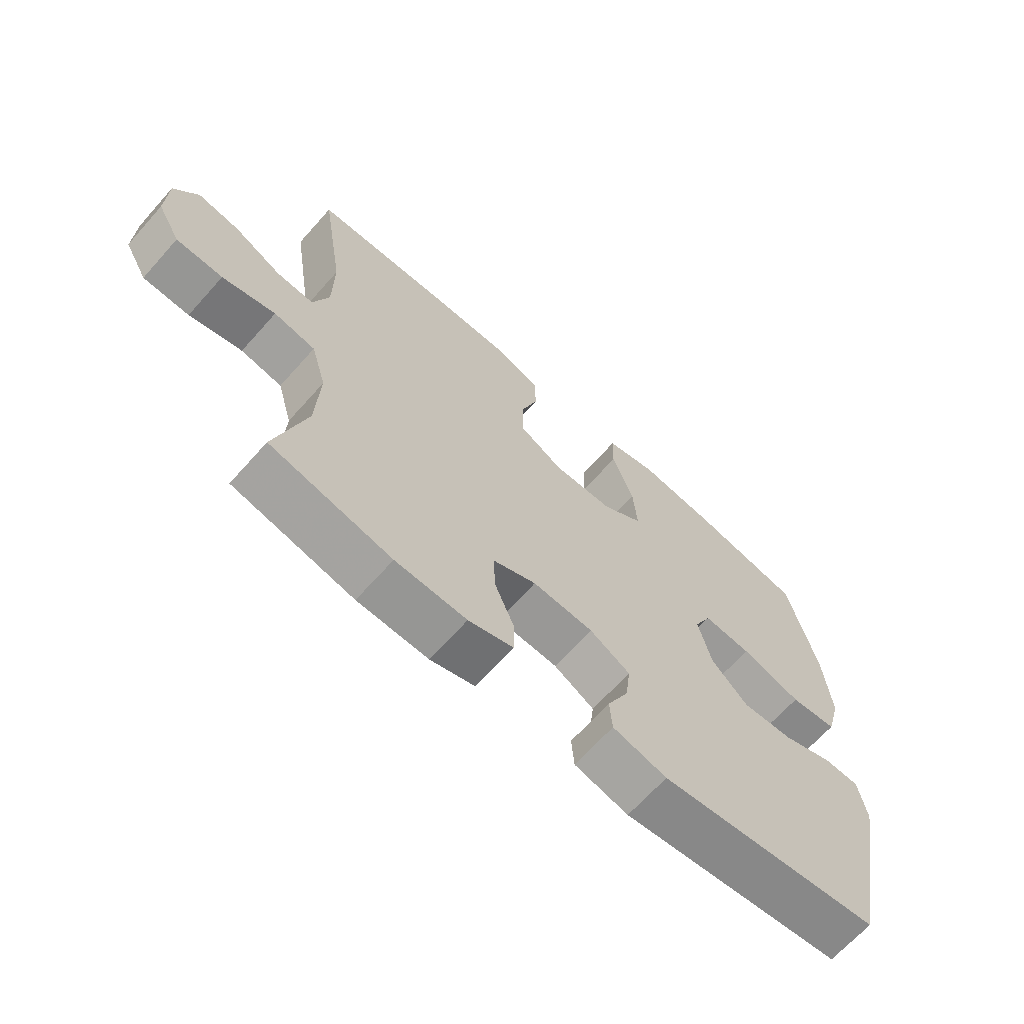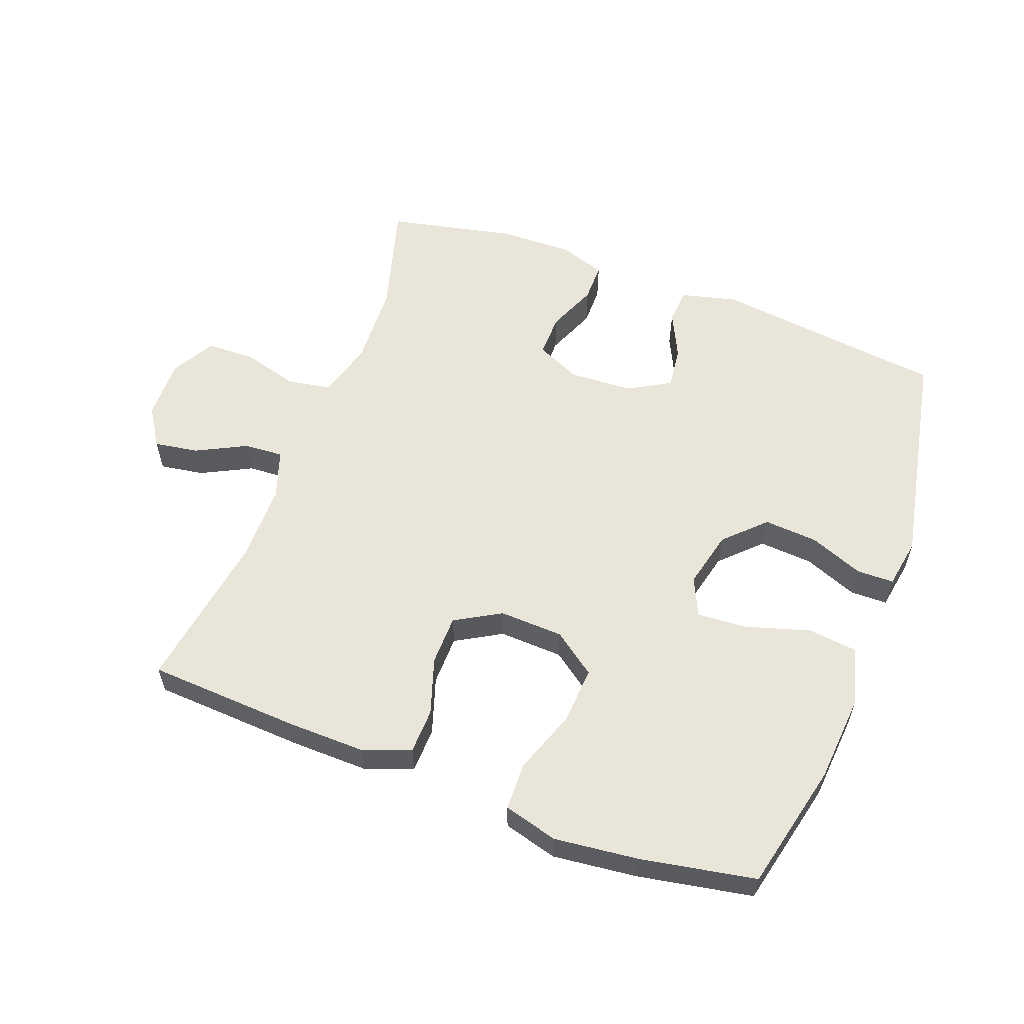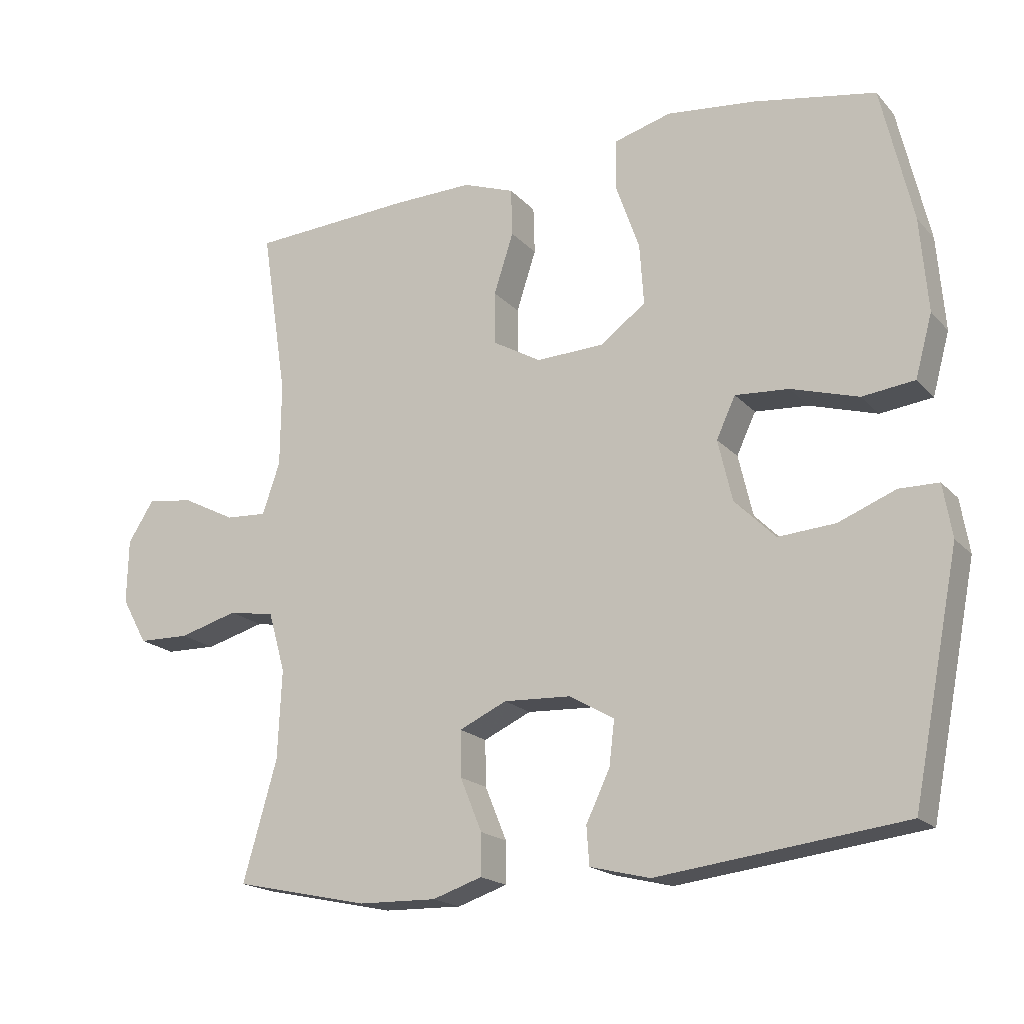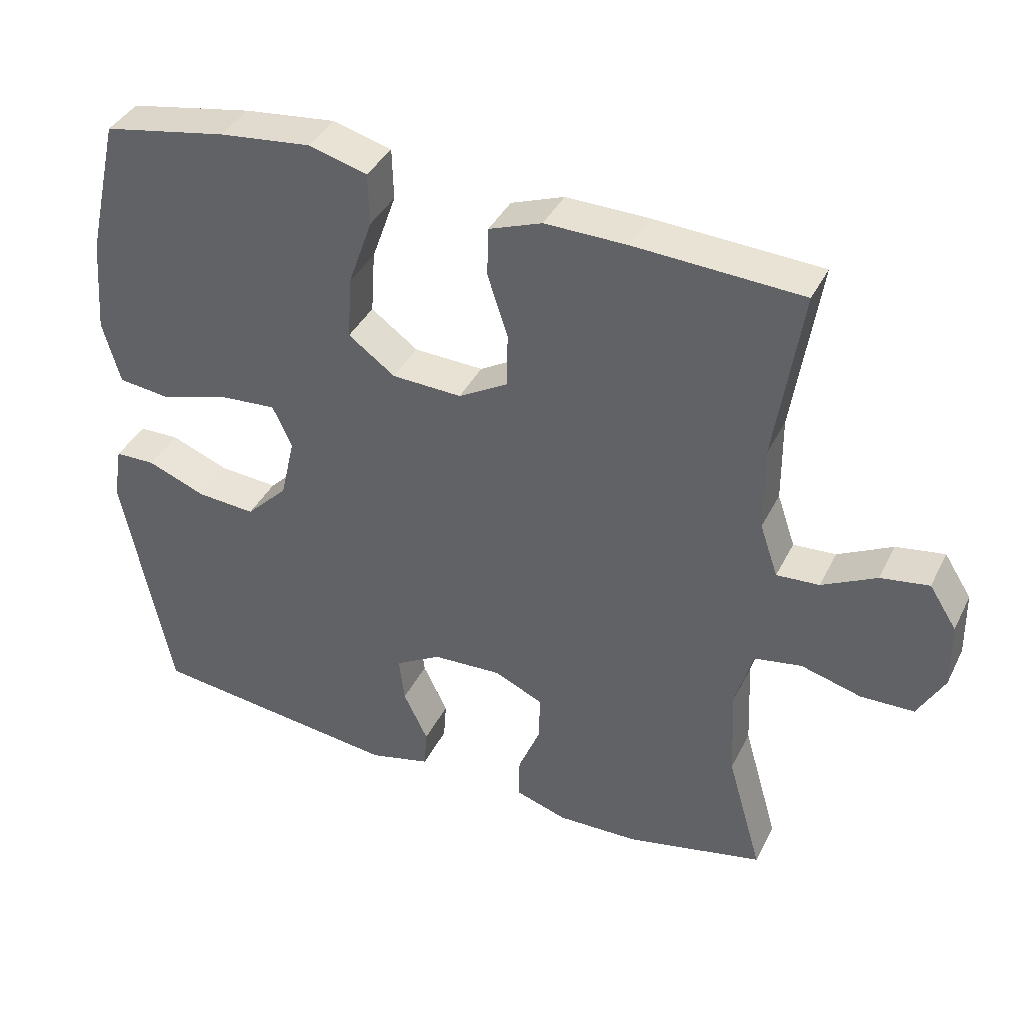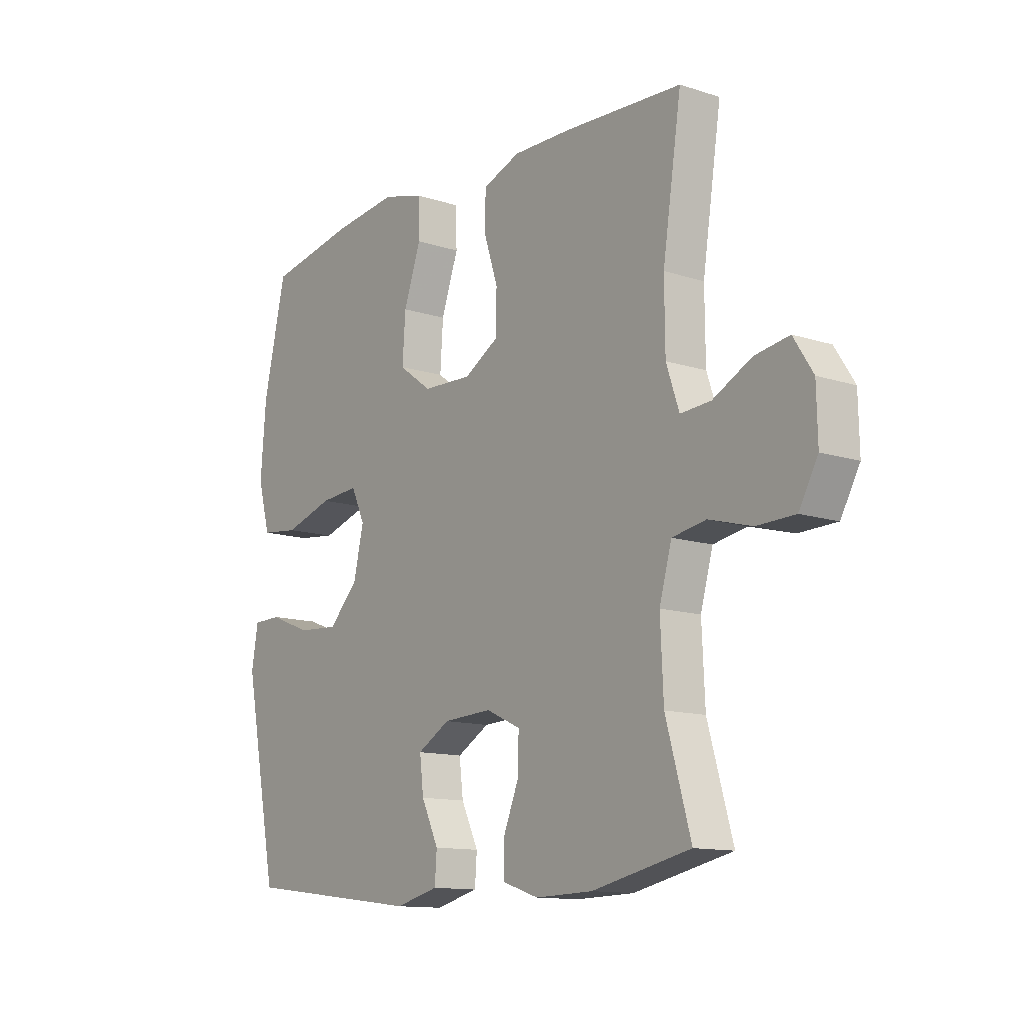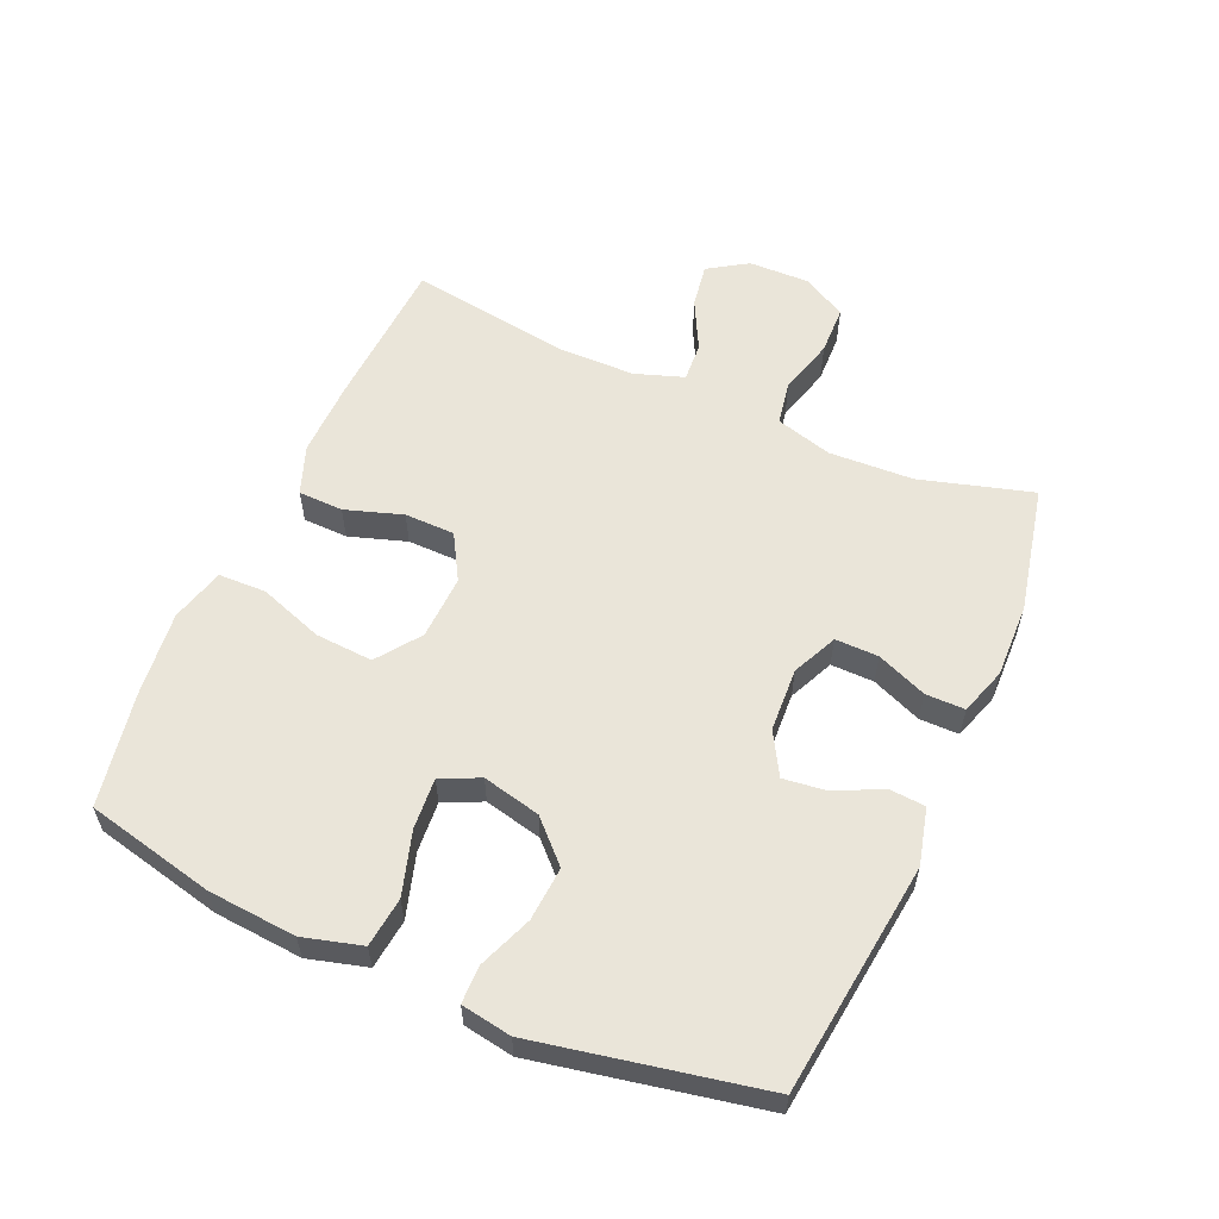
<metadata>
{"format":"obj","ext":"obj","renderer":"f3d","projection":"perspective","resolution":1024,"background":"white","views":[{"elev":-66.9,"azim":-41.7,"up":"+Z"},{"elev":57.8,"azim":20.7,"up":"+Y"},{"elev":-18.7,"azim":28.5,"up":"+Z"},{"elev":38.9,"azim":-155.6,"up":"+Z"},{"elev":-12.6,"azim":-126.9,"up":"+Z"},{"elev":57.9,"azim":113.7,"up":"+Y"}]}
</metadata>
<code>
v -0.5 0.07 -0.5
v -0.45 0.07 -0.325
v -0.444 0.07 -0.194
v -0.469 0.07 -0.106
v -0.537 0.07 -0.094
v -0.624 0.07 -0.118
v -0.7 0.07 -0.116
v -0.738 0.07 -0.048
v -0.736 0.07 0.047
v -0.697 0.07 0.108
v -0.628 0.07 0.097
v -0.55 0.07 0.057
v -0.489 0.07 0.053
v -0.463 0.07 0.129
v -0.462 0.07 0.252
v -0.5 0.07 0.5
v -0.261 0.07 0.513
v -0.143 0.07 0.515
v -0.067 0.07 0.487
v -0.065 0.07 0.417
v -0.094 0.07 0.328
v -0.093 0.07 0.25
v -0.022 0.07 0.209
v 0.078 0.07 0.213
v 0.145 0.07 0.262
v 0.139 0.07 0.352
v 0.104 0.07 0.451
v 0.106 0.07 0.525
v 0.19 0.07 0.548
v 0.322 0.07 0.533
v 0.5 0.07 0.5
v 0.546 0.07 0.3
v 0.557 0.07 0.163
v 0.532 0.07 0.072
v 0.455 0.07 0.063
v 0.356 0.07 0.093
v 0.277 0.07 0.099
v 0.249 0.07 0.039
v 0.27 0.07 -0.051
v 0.33 0.07 -0.111
v 0.414 0.07 -0.105
v 0.498 0.07 -0.072
v 0.556 0.07 -0.073
v 0.569 0.07 -0.151
v 0.5 0.07 -0.5
v 0.138 0.07 -0.544
v 0.05 0.07 -0.522
v 0.046 0.07 -0.466
v 0.081 0.07 -0.393
v 0.089 0.07 -0.327
v 0.023 0.07 -0.289
v -0.076 0.07 -0.284
v -0.146 0.07 -0.316
v -0.145 0.07 -0.383
v -0.113 0.07 -0.461
v -0.113 0.07 -0.522
v -0.186 0.07 -0.546
v -0.302 0.07 -0.543
v -0.5 0 -0.5
v -0.45 0 -0.325
v -0.444 0 -0.194
v -0.469 0 -0.106
v -0.537 0 -0.094
v -0.624 0 -0.118
v -0.7 0 -0.116
v -0.738 0 -0.048
v -0.736 0 0.047
v -0.697 0 0.108
v -0.628 0 0.097
v -0.55 0 0.057
v -0.489 0 0.053
v -0.463 0 0.129
v -0.462 0 0.252
v -0.5 0 0.5
v -0.261 0 0.513
v -0.143 0 0.515
v -0.067 0 0.487
v -0.065 0 0.417
v -0.094 0 0.328
v -0.093 0 0.25
v -0.022 0 0.209
v 0.078 0 0.213
v 0.145 0 0.262
v 0.139 0 0.352
v 0.104 0 0.451
v 0.106 0 0.525
v 0.19 0 0.548
v 0.322 0 0.533
v 0.5 0 0.5
v 0.546 0 0.3
v 0.557 0 0.163
v 0.532 0 0.072
v 0.455 0 0.063
v 0.356 0 0.093
v 0.277 0 0.099
v 0.249 0 0.039
v 0.27 0 -0.051
v 0.33 0 -0.111
v 0.414 0 -0.105
v 0.498 0 -0.072
v 0.556 0 -0.073
v 0.569 0 -0.151
v 0.5 0 -0.5
v 0.138 0 -0.544
v 0.05 0 -0.522
v 0.046 0 -0.466
v 0.081 0 -0.393
v 0.089 0 -0.327
v 0.023 0 -0.289
v -0.076 0 -0.284
v -0.146 0 -0.316
v -0.145 0 -0.383
v -0.113 0 -0.461
v -0.113 0 -0.522
v -0.186 0 -0.546
v -0.302 0 -0.543
f 58 1 2
f 57 58 2
f 56 57 2
f 55 56 2
f 54 55 2
f 53 54 2 3
f 52 53 3 4
f 51 52 4
f 47 48 49
f 46 47 49
f 45 46 49
f 44 45 49
f 43 44 49
f 42 43 49
f 41 42 49
f 40 41 49 50
f 39 40 50 51
f 34 35 36
f 33 34 36
f 32 33 36
f 31 32 36
f 30 31 36
f 29 30 36
f 28 29 36
f 27 28 36
f 26 27 36
f 25 26 36 37
f 24 25 37 38
f 19 20 21
f 18 19 21
f 17 18 21
f 16 17 21
f 15 16 21
f 14 15 21 22
f 13 14 22 23
f 10 11 12
f 9 10 12
f 8 9 12
f 7 8 12
f 6 7 12
f 5 6 12
f 4 5 12 13
f 38 39 51
f 24 38 51
f 23 24 51
f 13 23 51
f 4 13 51
f 60 59 116
f 60 116 115
f 60 115 114
f 60 114 113
f 60 113 112
f 61 60 112 111
f 62 61 111 110
f 62 110 109
f 107 106 105
f 107 105 104
f 107 104 103
f 107 103 102
f 107 102 101
f 107 101 100
f 107 100 99
f 108 107 99 98
f 109 108 98 97
f 94 93 92
f 94 92 91
f 94 91 90
f 94 90 89
f 94 89 88
f 94 88 87
f 94 87 86
f 94 86 85
f 94 85 84
f 95 94 84 83
f 96 95 83 82
f 79 78 77
f 79 77 76
f 79 76 75
f 79 75 74
f 79 74 73
f 80 79 73 72
f 81 80 72 71
f 70 69 68
f 70 68 67
f 70 67 66
f 70 66 65
f 70 65 64
f 70 64 63
f 71 70 63 62
f 109 97 96
f 109 96 82
f 109 82 81
f 109 81 71
f 109 71 62
f 1 59 60 2
f 2 60 61 3
f 3 61 62 4
f 4 62 63 5
f 5 63 64 6
f 6 64 65 7
f 7 65 66 8
f 8 66 67 9
f 9 67 68 10
f 10 68 69 11
f 11 69 70 12
f 12 70 71 13
f 13 71 72 14
f 14 72 73 15
f 15 73 74 16
f 16 74 75 17
f 17 75 76 18
f 18 76 77 19
f 19 77 78 20
f 20 78 79 21
f 21 79 80 22
f 22 80 81 23
f 23 81 82 24
f 24 82 83 25
f 25 83 84 26
f 26 84 85 27
f 27 85 86 28
f 28 86 87 29
f 29 87 88 30
f 30 88 89 31
f 31 89 90 32
f 32 90 91 33
f 33 91 92 34
f 34 92 93 35
f 35 93 94 36
f 36 94 95 37
f 37 95 96 38
f 38 96 97 39
f 39 97 98 40
f 40 98 99 41
f 41 99 100 42
f 42 100 101 43
f 43 101 102 44
f 44 102 103 45
f 45 103 104 46
f 46 104 105 47
f 47 105 106 48
f 48 106 107 49
f 49 107 108 50
f 50 108 109 51
f 51 109 110 52
f 52 110 111 53
f 53 111 112 54
f 54 112 113 55
f 55 113 114 56
f 56 114 115 57
f 57 115 116 58
f 58 116 59 1

</code>
